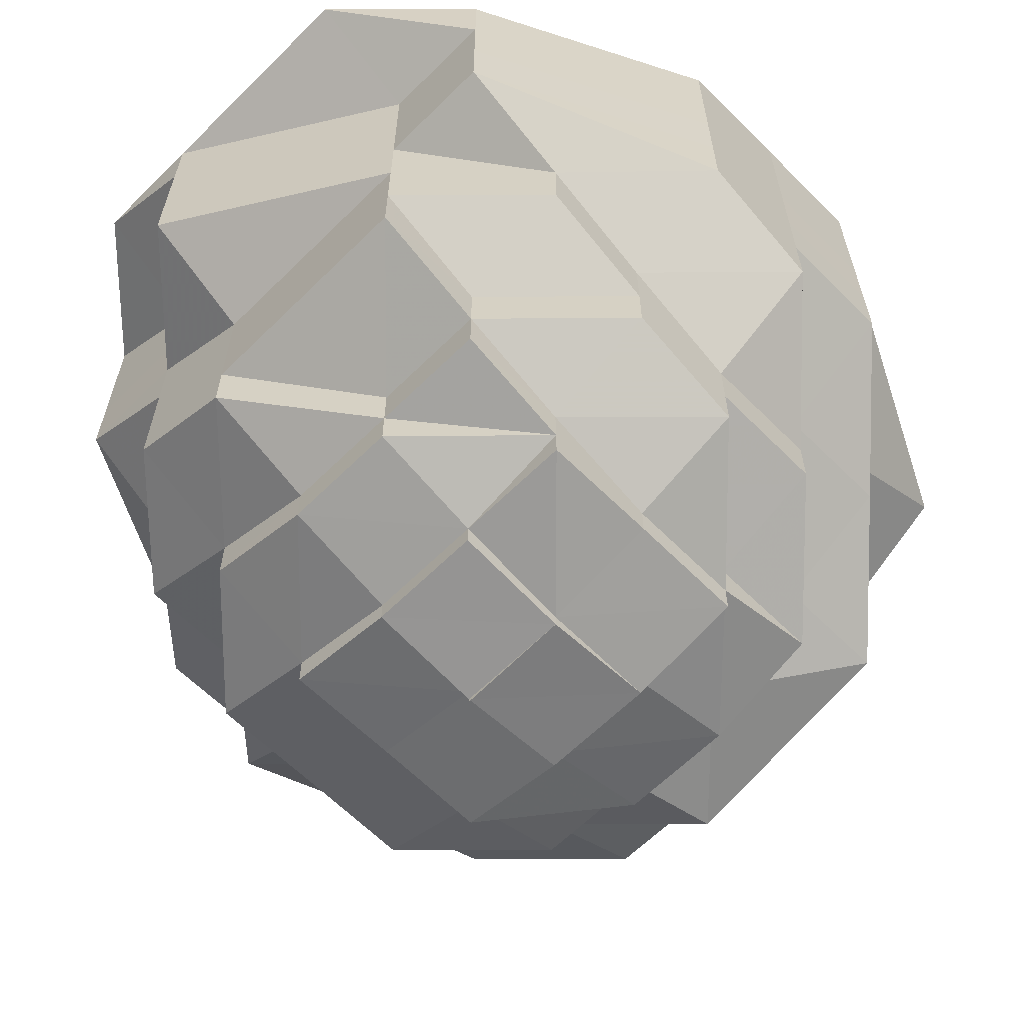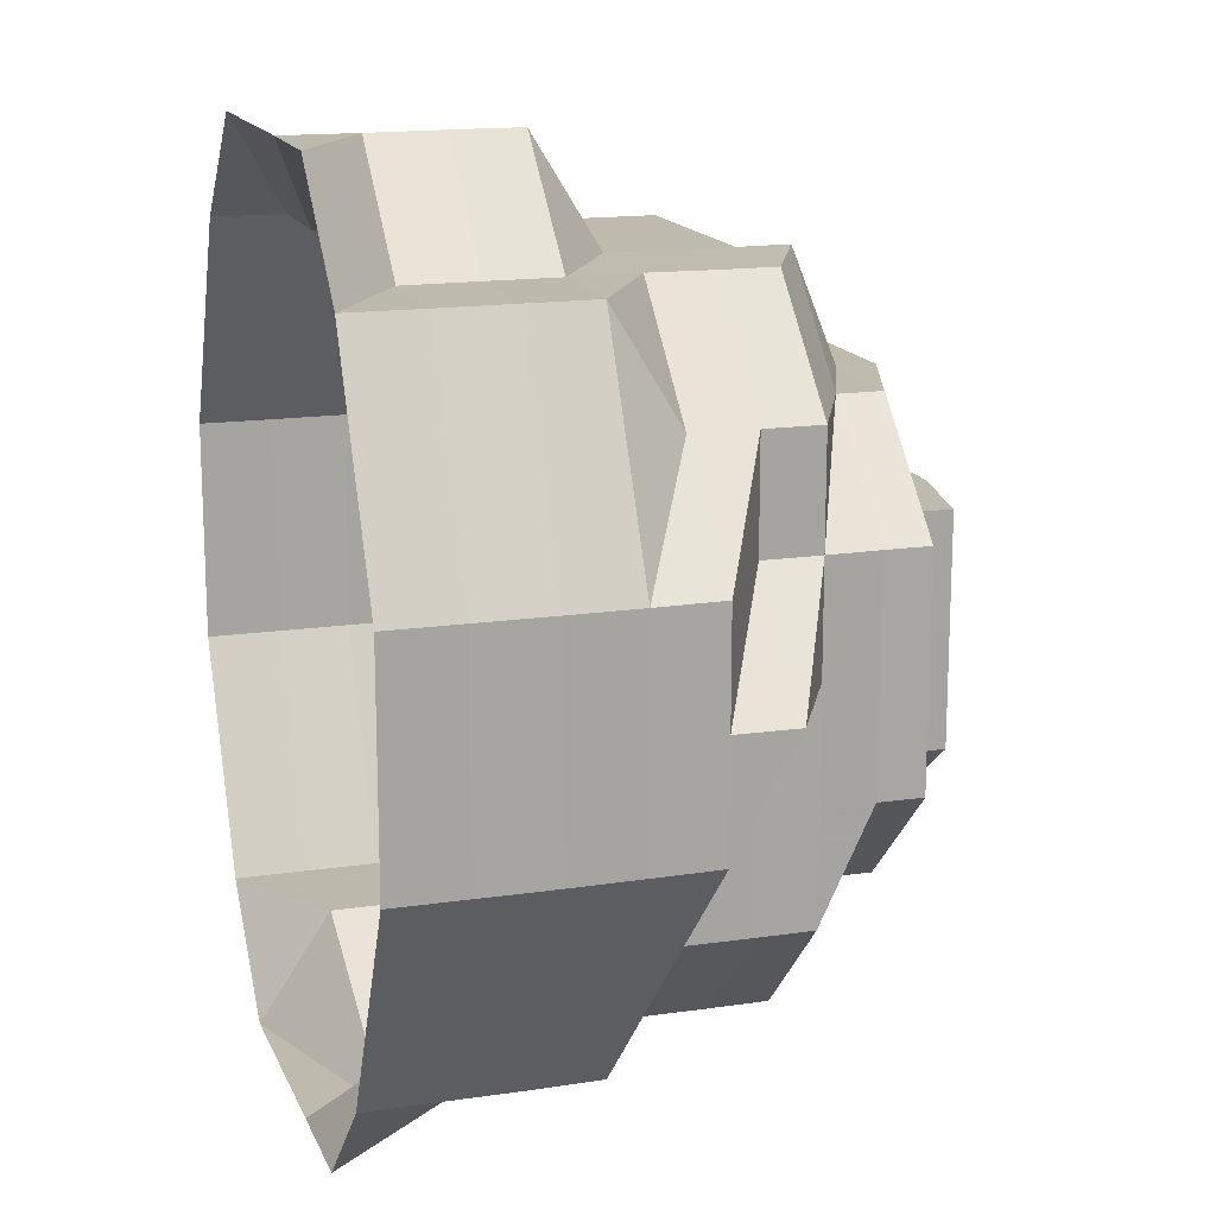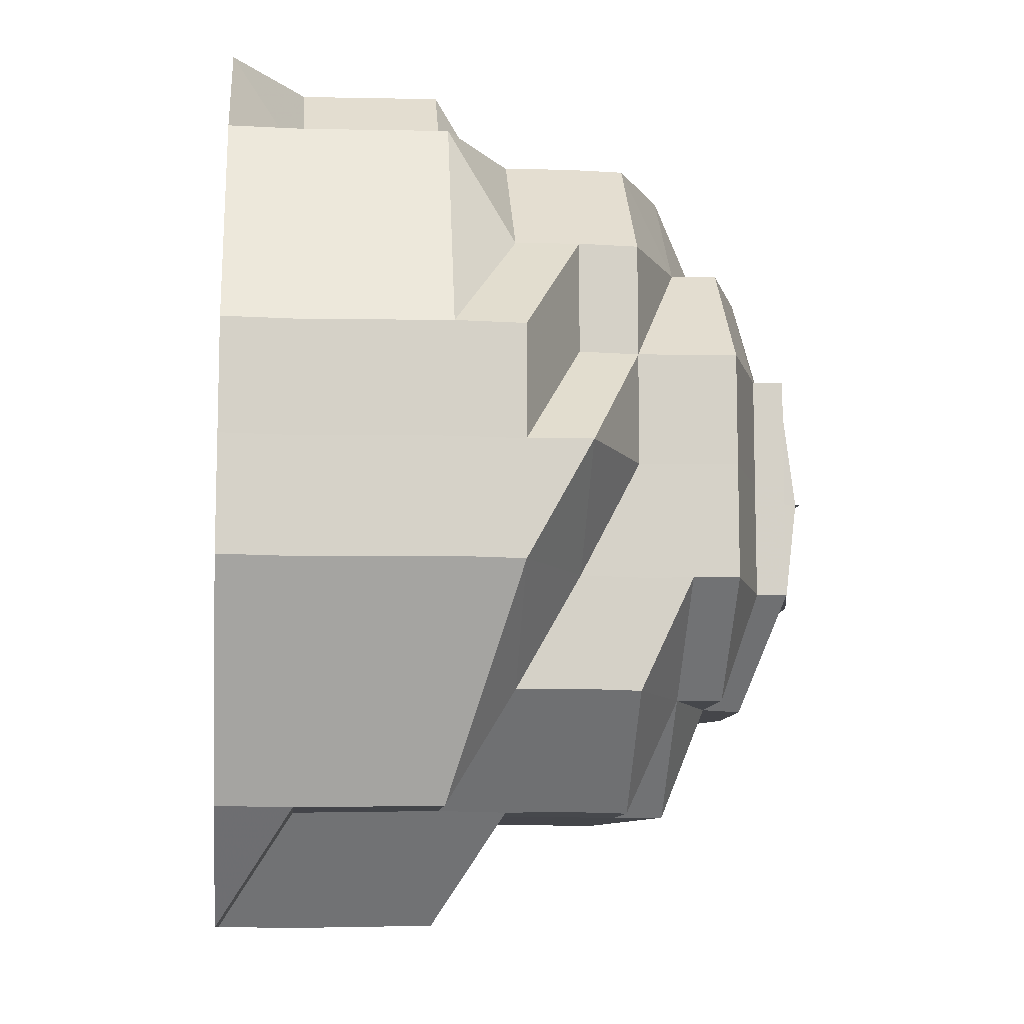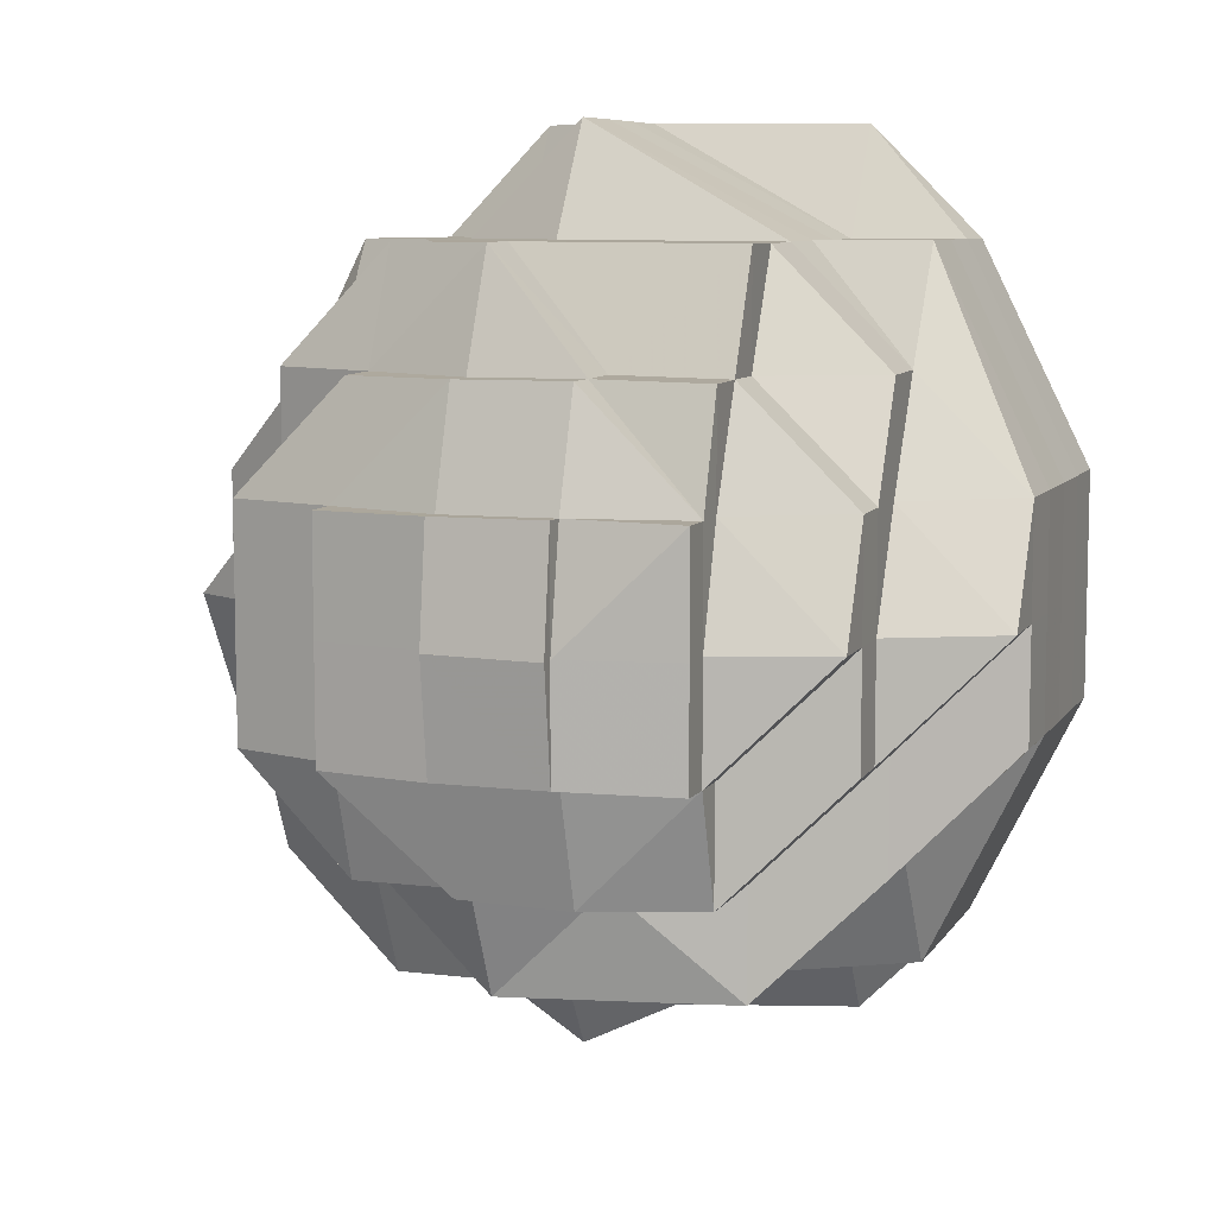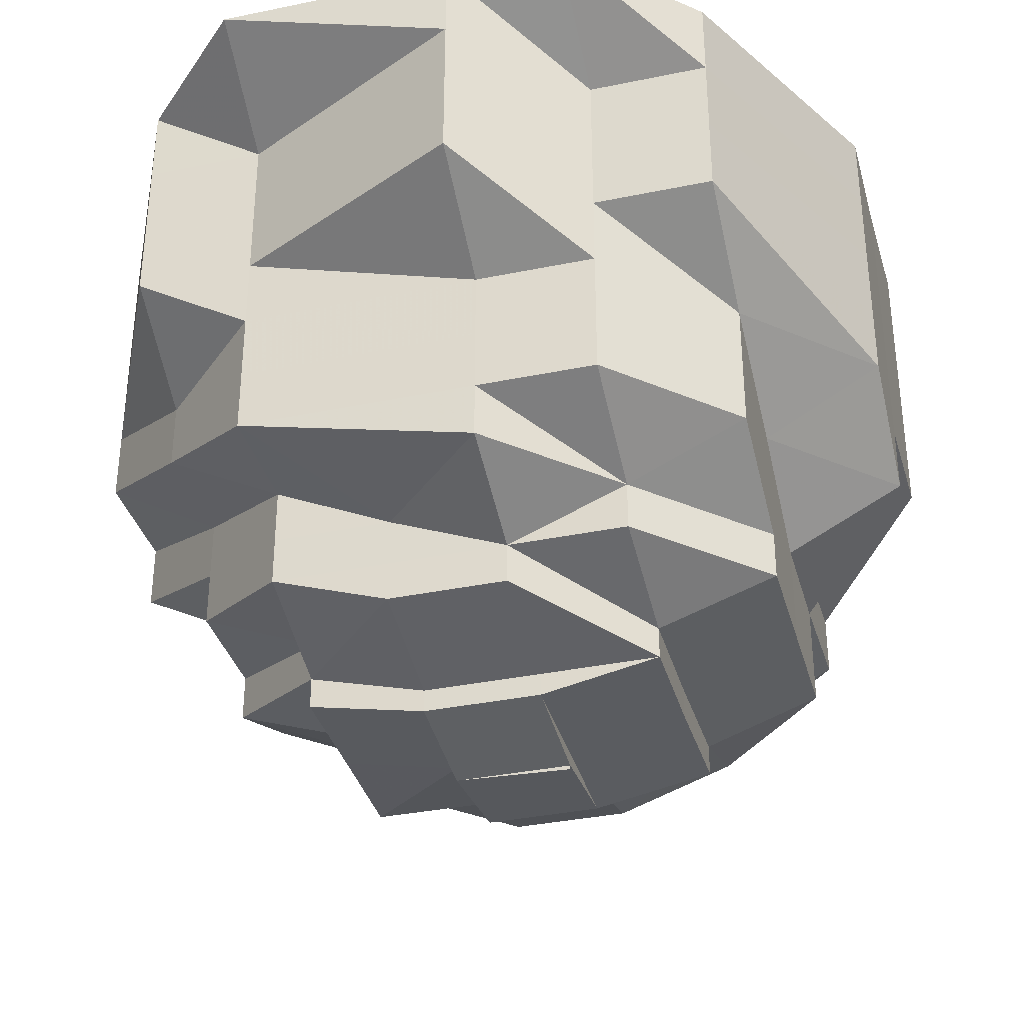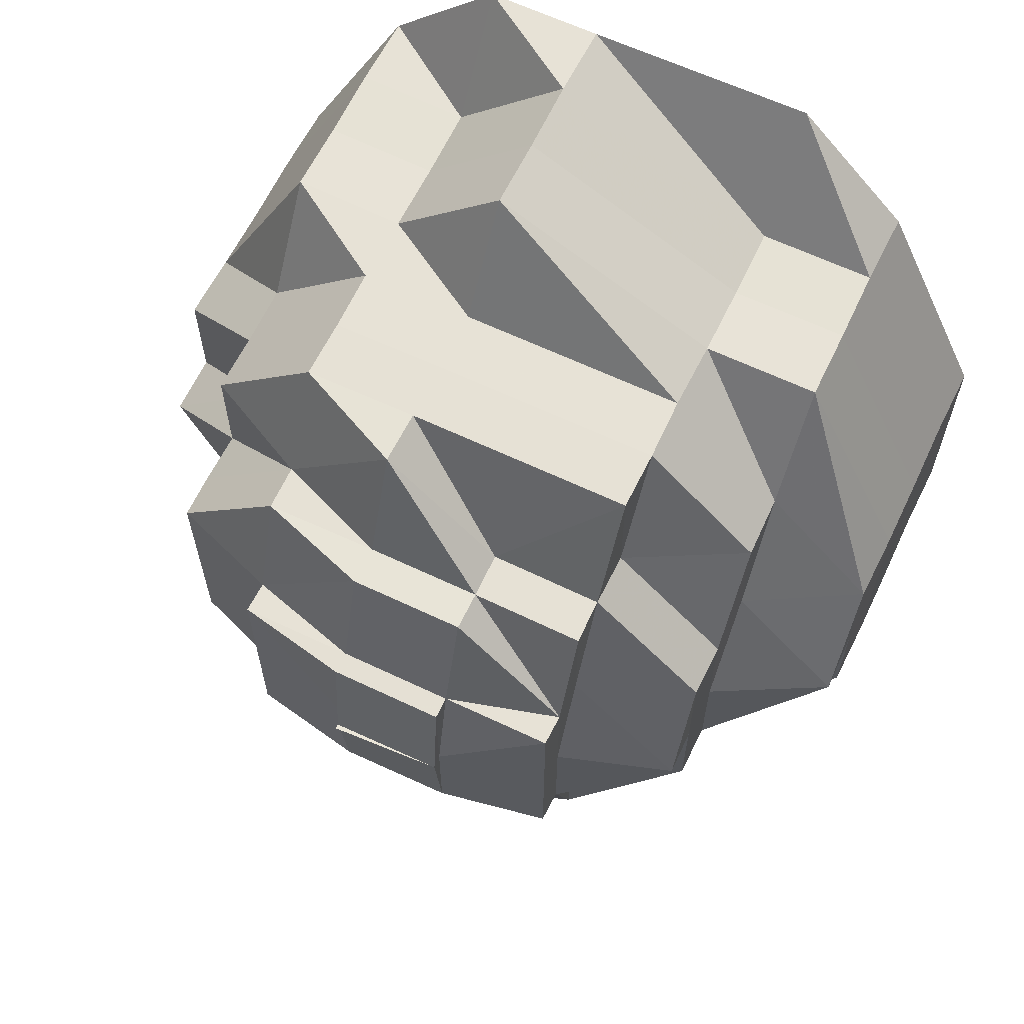
<metadata>
{"format":"obj","ext":"obj","renderer":"f3d","projection":"perspective","resolution":1024,"background":"white","views":[{"elev":-63.0,"azim":-135.0,"up":"+Z"},{"elev":15.8,"azim":72.5,"up":"+Y"},{"elev":-9.9,"azim":84.8,"up":"+Y"},{"elev":8.4,"azim":-160.5,"up":"+Y"},{"elev":-35.2,"azim":15.3,"up":"+Z"},{"elev":63.2,"azim":-154.3,"up":"+Y"}]}
</metadata>
<code>
o 31536
v 2159 1870 8.2
v 2159 1870 8.2
v 2159 1870 8.193
v 2159 1870 8.193
v 2159 1870 8.2
v 2159 1870 8.193
v 2159 1870 8.2
v 2159 1870 8.193
v 2159 1870 8.2
v 2159 1870 8.193
v 2159 1870 8.2
v 2159 1870 8.187
v 2159 1870 8.193
v 2159 1870 8.2
v 2159 1870 8.187
v 2159 1870 8.187
v 2159 1870 8.193
v 2159 1870 8.2
v 2159 1870 8.187
v 2159 1870 8.193
v 2159 1870 8.2
v 2159 1870 8.187
v 2159 1870 8.193
v 2159 1870 8.2
v 2159 1870 8.187
v 2159 1870 8.193
v 2159 1870 8.2
v 2159 1870 8.187
v 2159 1870 8.193
v 2159 1870 8.2
v 2159 1870 8.187
v 2159 1870 8.193
v 2159 1870 8.2
v 2159 1870 8.187
v 2159 1870 8.193
v 2159 1870 8.2
v 2159 1870 8.187
v 2159 1870 8.193
v 2159 1870 8.2
v 2159 1870 8.187
v 2159 1870 8.193
v 2159 1870 8.2
v 2159 1870 8.187
v 2159 1870 8.193
v 2159 1870 8.187
v 2159 1870 8.187
v 2159 1870 8.187
v 2159 1870 8.181
v 2159 1870 8.187
v 2159 1870 8.181
v 2159 1870 8.181
v 2159 1870 8.181
v 2159 1870 8.181
v 2159 1870 8.174
v 2159 1870 8.181
v 2159 1870 8.174
v 2159 1870 8.174
v 2159 1870 8.181
v 2159 1870 8.174
v 2159 1870 8.181
v 2159 1870 8.174
v 2159 1870 8.181
v 2159 1870 8.174
v 2159 1870 8.181
v 2159 1870 8.174
v 2159 1870 8.181
v 2159 1870 8.174
v 2159 1870 8.181
v 2159 1870 8.174
v 2159 1870 8.169
v 2159 1870 8.181
v 2159 1870 8.174
v 2159 1870 8.169
v 2159 1870 8.169
v 2159 1870 8.164
v 2159 1870 8.169
v 2159 1870 8.164
v 2159 1870 8.169
v 2159 1870 8.164
v 2159 1870 8.164
v 2159 1870 8.169
v 2159 1870 8.159
v 2159 1870 8.164
v 2159 1870 8.159
v 2159 1870 8.164
v 2159 1870 8.159
v 2159 1870 8.155
v 2159 1870 8.169
v 2159 1870 8.164
v 2159 1870 8.155
v 2159 1870 8.151
v 2159 1870 8.155
v 2159 1870 8.169
v 2159 1870 8.164
v 2159 1870 8.159
v 2159 1870 8.169
v 2159 1870 8.164
v 2159 1870 8.159
v 2159 1870 8.159
v 2159 1870 8.155
v 2159 1870 8.155
v 2159 1870 8.151
v 2159 1870 8.151
v 2159 1870 8.151
v 2159 1870 8.149
v 2159 1870 8.149
v 2159 1870 8.151
v 2159 1870 8.149
v 2159 1870 8.151
v 2159 1870 8.155
v 2159 1870 8.155
v 2159 1870 8.159
v 2159 1870 8.151
v 2159 1870 8.151
v 2159 1870 8.149
v 2159 1870 8.147
v 2159 1870 8.145
v 2159 1870 8.145
v 2159 1870 8.149
v 2159 1870 8.147
v 2159 1870 8.147
v 2159 1870 8.147
v 2159 1870 8.147
v 2159 1870 8.149
v 2159 1870 8.147
v 2159 1870 8.145
v 2159 1870 8.147
v 2159 1870 8.147
v 2159 1870 8.147
v 2159 1870 8.145
v 2159 1870 8.147
v 2159 1870 8.145
v 2159 1870 8.149
v 2159 1870 8.149
v 2159 1870 8.147
v 2159 1870 8.147
v 2159 1870 8.147
v 2159 1870 8.145
v 2159 1870 8.147
v 2159 1870 8.149
v 2159 1870 8.149
v 2159 1870 8.149
v 2159 1870 8.149
v 2159 1870 8.147
v 2159 1870 8.149
v 2159 1870 8.151
v 2159 1870 8.151
v 2159 1870 8.149
v 2159 1870 8.151
v 2159 1870 8.149
v 2159 1870 8.155
v 2159 1870 8.155
v 2159 1870 8.159
v 2159 1870 8.155
v 2159 1870 8.164
v 2159 1870 8.169
v 2159 1870 8.151
v 2159 1870 8.159
v 2159 1870 8.159
v 2159 1870 8.164
v 2159 1870 8.159
v 2159 1870 8.155
v 2159 1870 8.169
v 2159 1870 8.164
v 2159 1870 8.159
v 2159 1870 8.155
v 2159 1870 8.151
v 2159 1870 8.174
v 2159 1870 8.169
v 2159 1870 8.164
v 2159 1870 8.159
v 2159 1870 8.159
v 2159 1870 8.164
v 2159 1870 8.164
v 2159 1870 8.155
v 2159 1870 8.159
v 2159 1870 8.169
v 2159 1870 8.174
v 2159 1870 8.169
v 2159 1870 8.181
v 2159 1870 8.181
v 2159 1870 8.174
v 2159 1870 8.181
v 2159 1870 8.174
v 2159 1870 8.174
v 2159 1870 8.169
v 2159 1870 8.174
v 2159 1870 8.169
v 2159 1870 8.169
v 2159 1870 8.169
v 2159 1870 8.164
v 2159 1870 8.164
v 2159 1870 8.159
v 2159 1870 8.164
v 2159 1870 8.159
v 2159 1870 8.155
v 2159 1870 8.151
v 2159 1870 8.149
v 2159 1870 8.164
v 2159 1870 8.155
v 2159 1870 8.151
v 2159 1870 8.155
v 2159 1870 8.159
v 2159 1870 8.164
v 2159 1870 8.164
v 2159 1870 8.159
v 2159 1870 8.151
v 2159 1870 8.149
v 2159 1870 8.149
v 2159 1870 8.149
v 2159 1870 8.149
v 2159 1870 8.149
v 2159 1870 8.147
v 2159 1870 8.149
v 2159 1870 8.147
v 2159 1870 8.149
v 2159 1870 8.151
v 2159 1870 8.145
v 2159 1870 8.145
v 2159 1870 8.145
v 2159 1870 8.145
v 2159 1870 8.145
f 1 2 3
f 3 2 4
f 2 5 4
f 6 1 3
f 7 1 6
f 4 5 8
f 5 9 8
f 10 7 6
f 11 7 10
f 6 3 12
f 13 11 10
f 14 11 13
f 10 6 15
f 15 6 12
f 13 10 16
f 16 10 15
f 17 14 13
f 18 14 17
f 19 13 16
f 17 13 19
f 20 18 17
f 21 18 20
f 22 17 19
f 20 17 22
f 23 21 20
f 24 21 23
f 25 20 22
f 23 20 25
f 26 24 23
f 27 24 26
f 28 23 25
f 26 23 28
f 29 27 26
f 30 27 29
f 31 26 28
f 29 26 31
f 32 30 29
f 33 30 32
f 34 29 31
f 32 29 34
f 35 33 32
f 36 33 35
f 37 32 34
f 35 32 37
f 38 36 35
f 39 36 38
f 40 35 37
f 38 35 40
f 41 39 38
f 42 39 41
f 43 38 40
f 41 38 43
f 44 42 41
f 9 42 44
f 8 9 44
f 44 41 45
f 45 41 43
f 8 44 46
f 46 44 45
f 47 8 46
f 4 8 47
f 46 45 48
f 49 4 47
f 3 4 49
f 12 3 49
f 47 46 50
f 50 46 48
f 49 47 51
f 51 47 50
f 12 49 52
f 52 49 51
f 53 12 52
f 15 12 53
f 52 51 54
f 55 15 53
f 16 15 55
f 53 52 56
f 56 52 54
f 55 53 57
f 57 53 56
f 58 16 55
f 19 16 58
f 59 55 57
f 58 55 59
f 60 19 58
f 22 19 60
f 61 58 59
f 60 58 61
f 62 22 60
f 25 22 62
f 63 60 61
f 62 60 63
f 64 25 62
f 28 25 64
f 65 62 63
f 64 62 65
f 66 28 64
f 31 28 66
f 67 64 65
f 66 64 67
f 68 31 66
f 34 31 68
f 69 66 67
f 68 66 69
f 69 67 70
f 71 34 68
f 37 34 71
f 72 68 69
f 71 68 72
f 73 69 70
f 72 69 73
f 70 67 74
f 67 65 74
f 73 70 75
f 76 74 77
f 74 65 78
f 65 63 78
f 74 78 79
f 80 74 79
f 78 63 81
f 80 79 82
f 63 61 81
f 79 78 83
f 78 81 83
f 84 85 82
f 86 82 87
f 81 61 88
f 61 59 88
f 83 81 89
f 81 88 89
f 87 90 91
f 92 82 90
f 88 59 93
f 59 57 93
f 89 88 94
f 88 93 94
f 89 94 95
f 83 89 95
f 93 57 96
f 57 56 96
f 94 93 97
f 93 96 97
f 94 97 98
f 95 94 98
f 99 83 95
f 79 83 99
f 82 79 99
f 82 99 90
f 99 95 100
f 90 99 100
f 95 98 101
f 100 95 101
f 90 100 102
f 103 90 102
f 100 101 104
f 102 100 104
f 103 102 105
f 102 104 105
f 106 107 105
f 105 104 108
f 104 101 109
f 104 109 108
f 101 110 109
f 101 98 110
f 110 111 109
f 98 112 110
f 110 112 111
f 98 97 112
f 109 111 113
f 108 114 115
f 108 115 116
f 117 116 118
f 119 108 120
f 120 108 121
f 122 123 117
f 123 124 125
f 121 125 126
f 127 128 126
f 126 129 130
f 125 131 132
f 125 133 131
f 128 134 135
f 136 135 117
f 135 137 138
f 139 140 137
f 141 142 135
f 142 143 144
f 145 141 135
f 145 146 141
f 141 147 148
f 146 103 141
f 149 146 150
f 146 151 103
f 151 152 147
f 151 153 152
f 154 151 146
f 75 155 153
f 75 156 155
f 157 154 146
f 154 158 151
f 158 159 151
f 158 75 159
f 160 75 158
f 160 73 75
f 161 158 154
f 161 160 158
f 162 154 157
f 162 161 154
f 163 73 160
f 163 72 73
f 164 160 161
f 164 163 160
f 165 161 162
f 165 164 161
f 166 162 157
f 166 165 162
f 167 166 157
f 168 72 163
f 168 71 72
f 169 163 164
f 169 168 163
f 170 164 165
f 170 169 164
f 171 165 166
f 171 170 165
f 172 173 171
f 174 170 171
f 175 171 166
f 175 166 167
f 176 171 175
f 177 169 170
f 174 177 170
f 177 178 169
f 178 168 169
f 179 177 174
f 178 180 168
f 180 71 168
f 180 37 71
f 40 37 180
f 181 40 180
f 181 180 178
f 43 40 181
f 182 178 177
f 182 181 178
f 179 182 177
f 183 43 181
f 183 181 182
f 45 43 183
f 48 45 183
f 184 183 182
f 48 183 184
f 184 182 179
f 185 48 184
f 50 48 185
f 186 184 179
f 185 184 186
f 187 50 185
f 51 50 187
f 54 51 187
f 187 185 188
f 188 185 186
f 54 187 189
f 189 187 188
f 190 54 189
f 56 54 190
f 96 56 190
f 96 190 191
f 97 96 191
f 97 191 112
f 191 190 192
f 190 189 192
f 112 191 193
f 191 192 193
f 112 193 111
f 192 189 194
f 189 188 194
f 193 192 195
f 192 194 195
f 111 193 196
f 193 195 196
f 111 196 113
f 197 113 198
f 194 188 199
f 194 199 195
f 188 186 199
f 196 195 200
f 113 196 201
f 196 200 201
f 200 195 202
f 200 202 201
f 195 199 203
f 195 203 202
f 199 186 204
f 199 204 203
f 186 179 204
f 204 179 174
f 203 204 176
f 203 176 202
f 204 205 206
f 202 176 175
f 202 175 207
f 201 202 207
f 207 175 167
f 201 207 208
f 207 167 209
f 208 207 209
f 210 201 208
f 113 201 210
f 210 208 125
f 211 113 210
f 211 210 125
f 212 209 213
f 209 167 214
f 213 214 136
f 209 214 215
f 167 157 214
f 214 216 129
f 214 217 216
f 218 219 220
f 221 222 220

</code>
